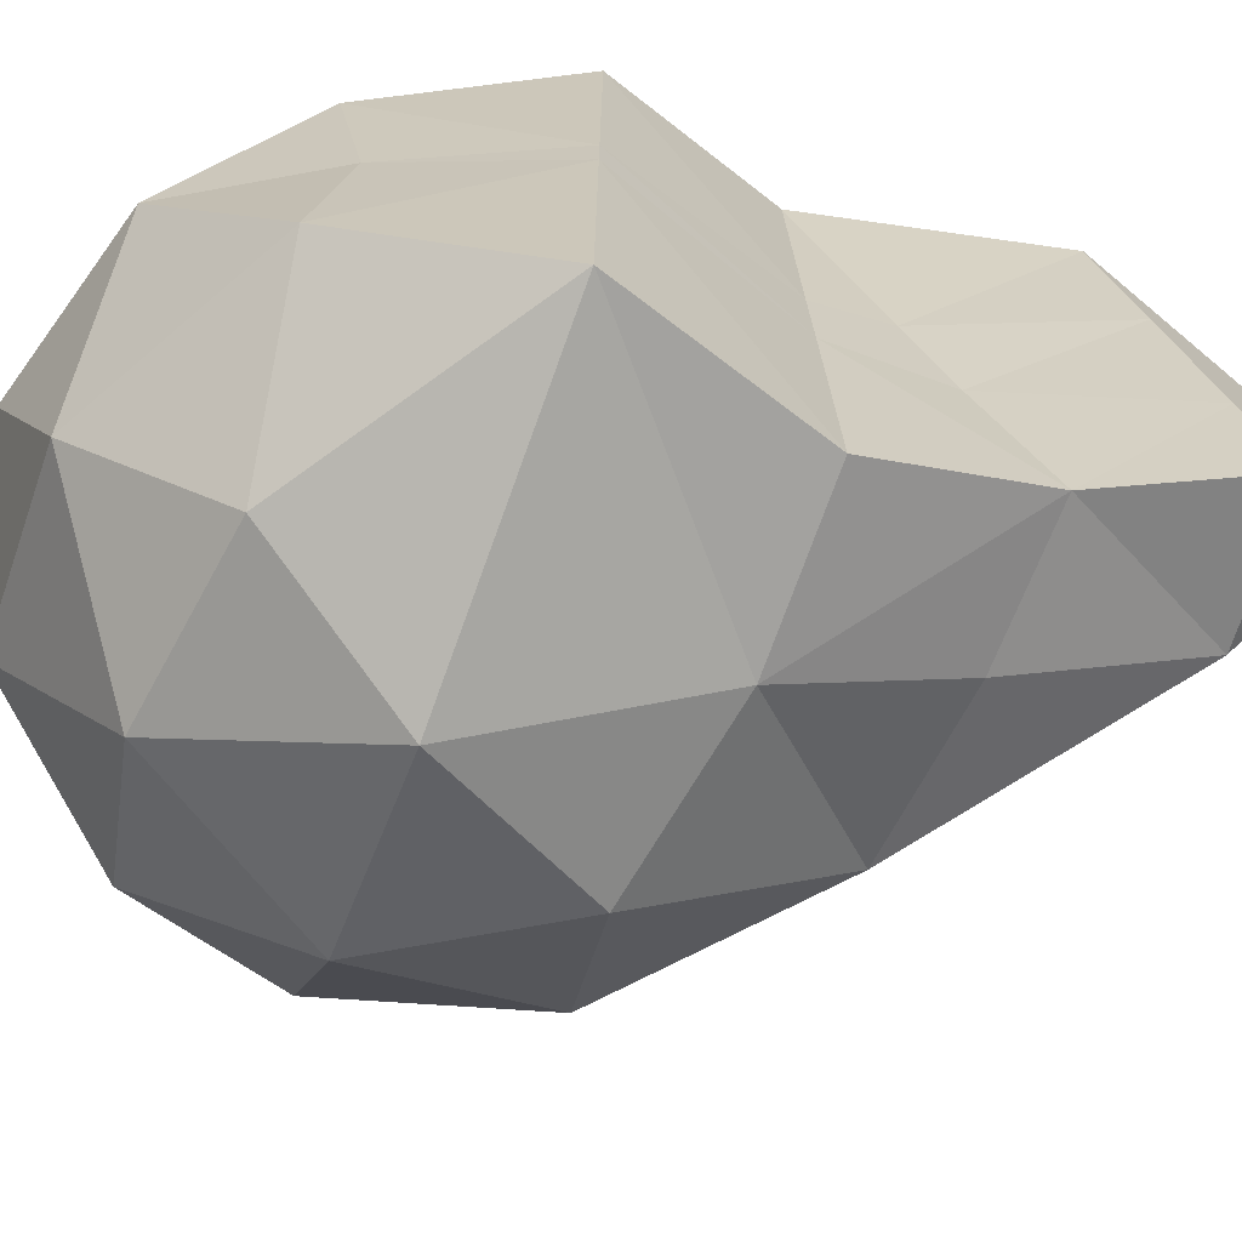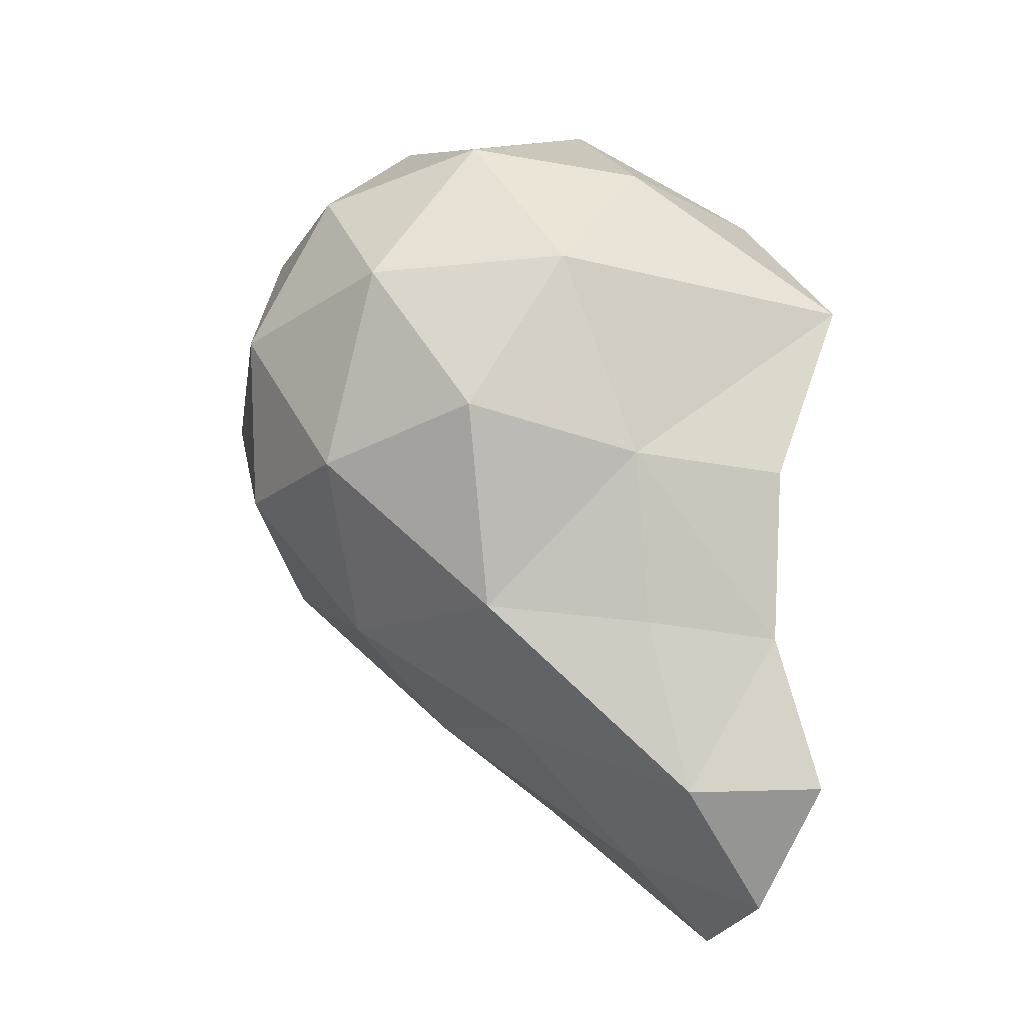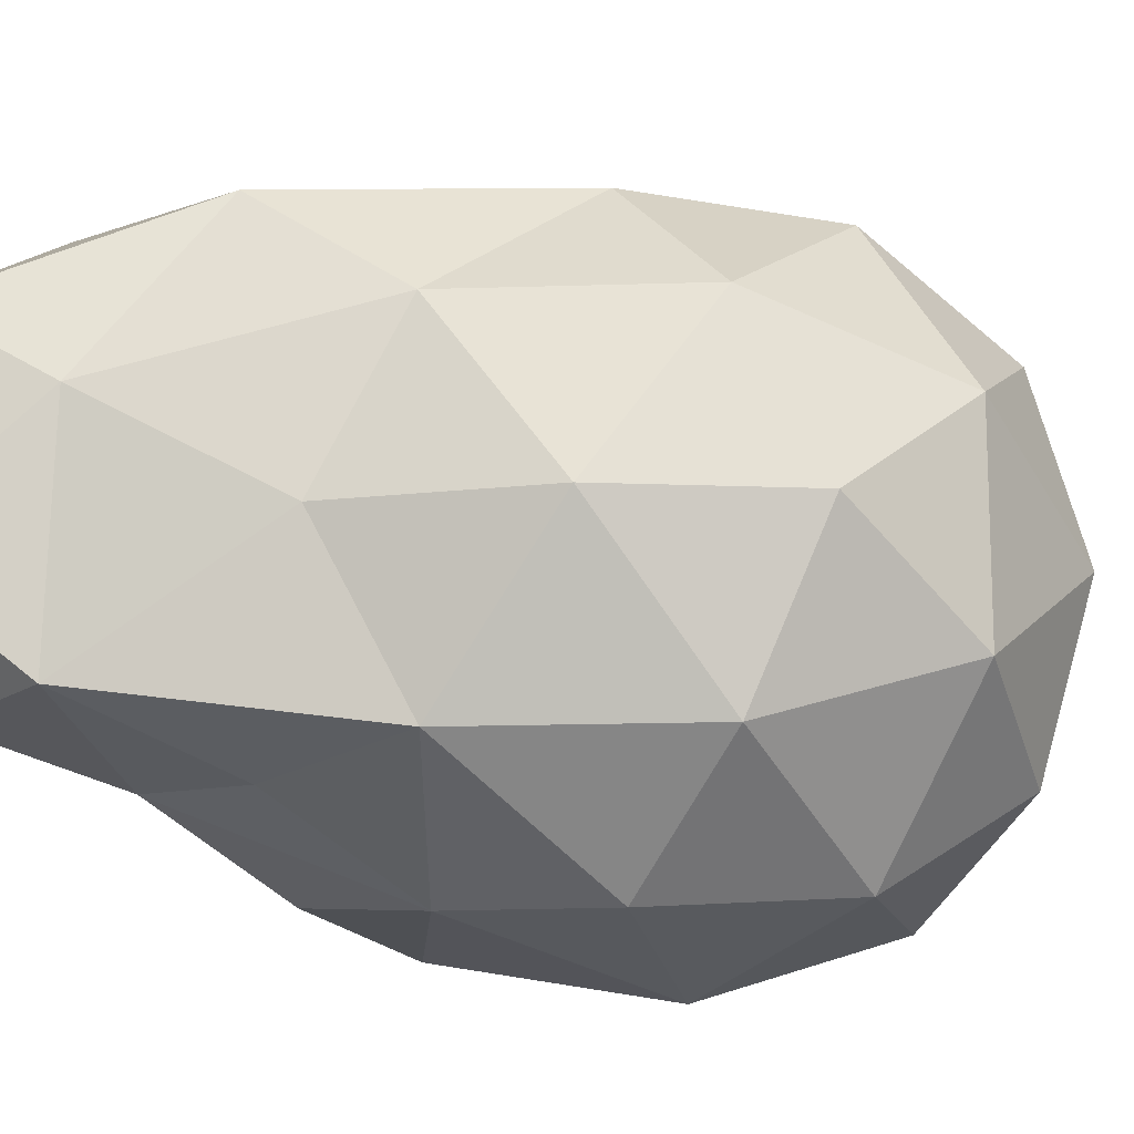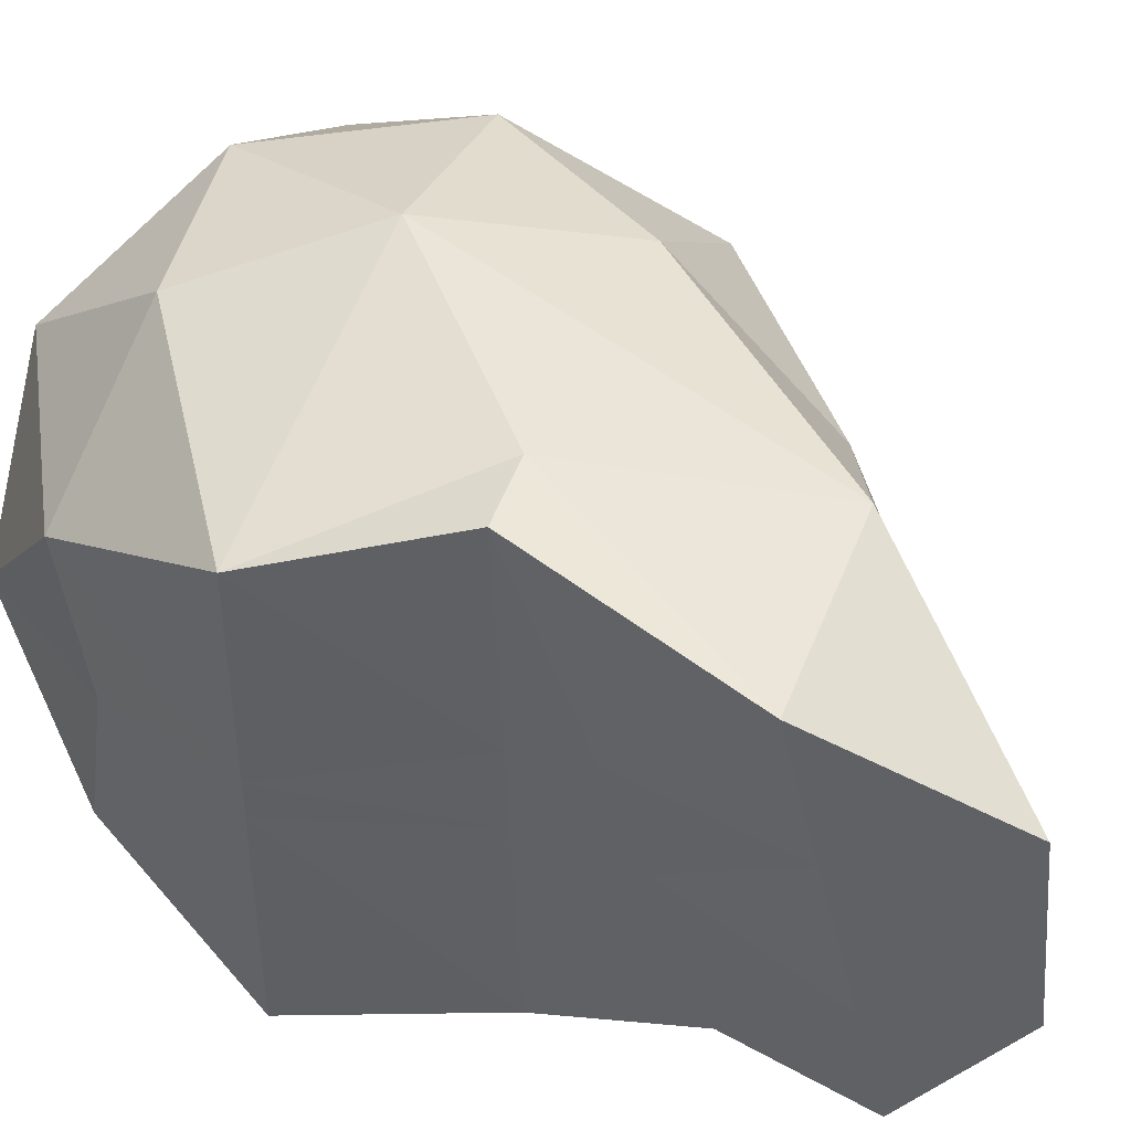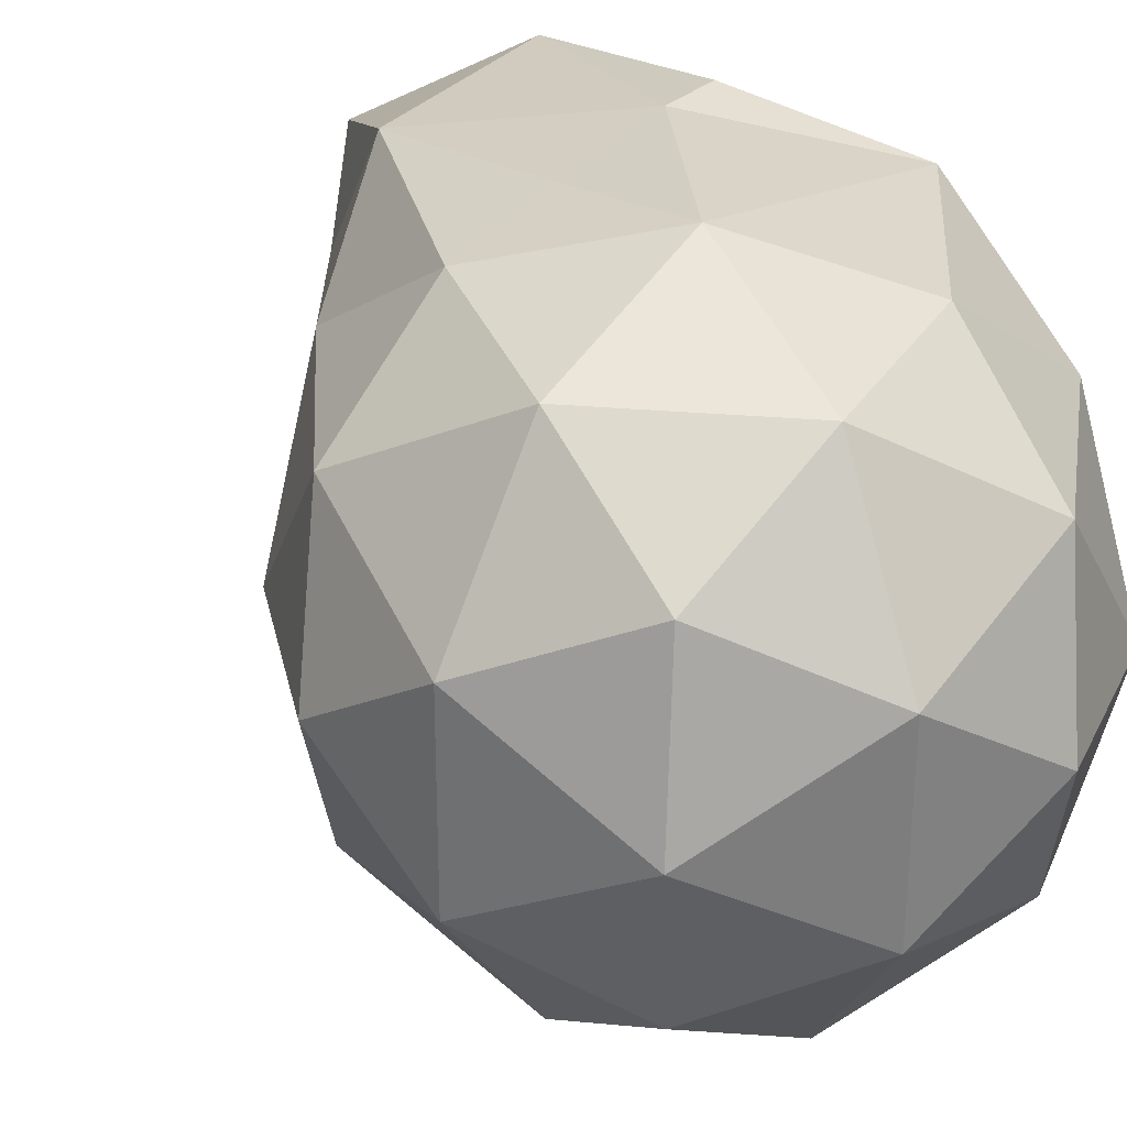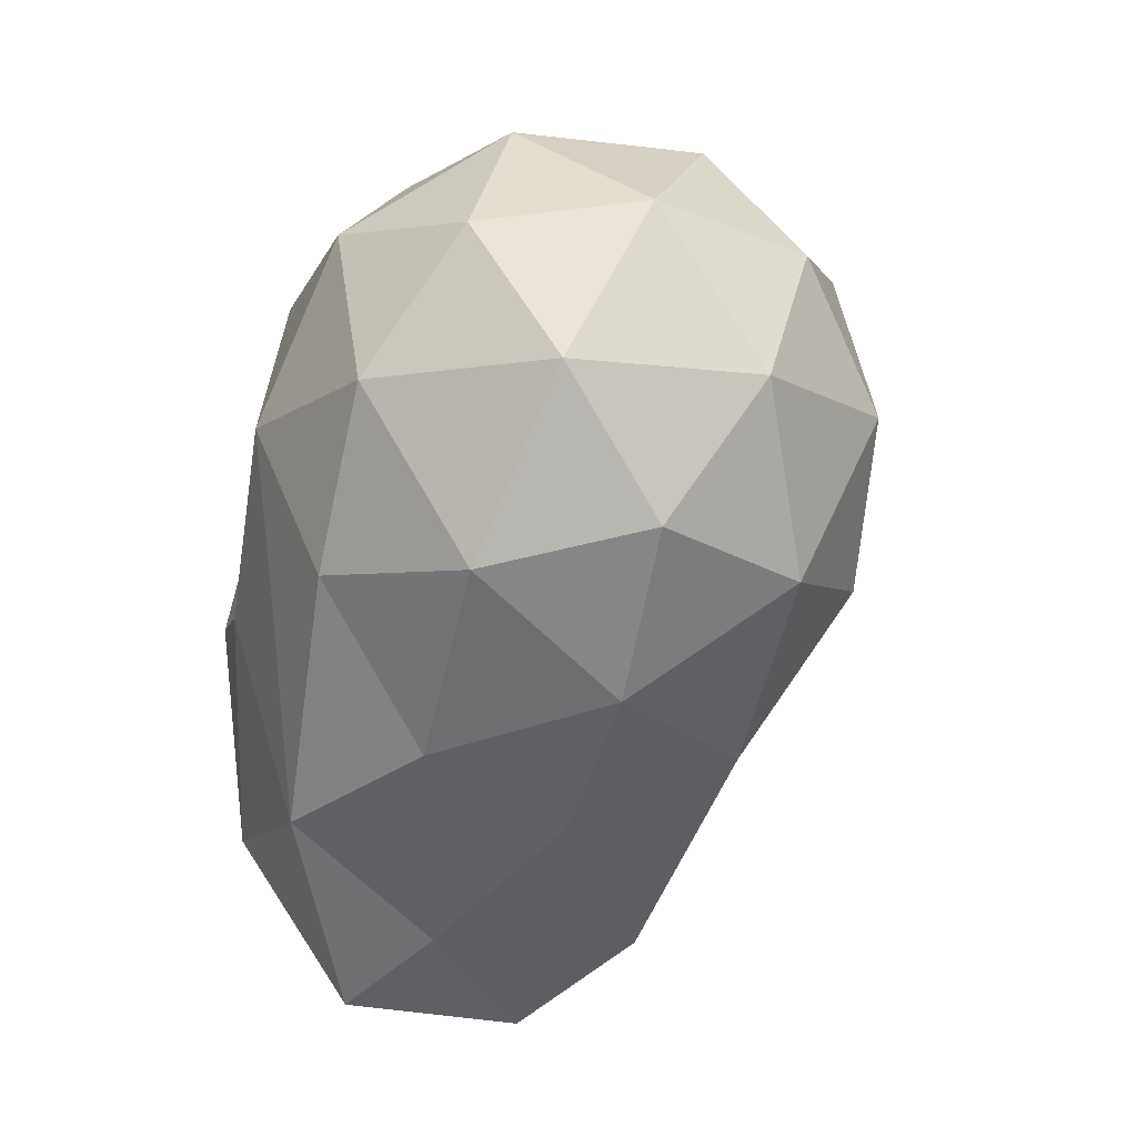
<metadata>
{"format":"obj","ext":"obj","renderer":"f3d","projection":"perspective","resolution":1024,"background":"white","views":[{"elev":-68.4,"azim":-110.1,"up":"+Z"},{"elev":-27.4,"azim":170.9,"up":"+Y"},{"elev":-14.8,"azim":45.7,"up":"+Z"},{"elev":48.5,"azim":-68.6,"up":"+Z"},{"elev":31.0,"azim":128.3,"up":"+Z"},{"elev":-10.7,"azim":72.8,"up":"+Y"}]}
</metadata>
<code>
o Heart_Half_Icosphere.002
v 0.2134 -0.349 -0
v -0.006227 -0.5016 0.151
v 0.2926 -0.1503 0.2436
v 0.4696 -0.1282 -0
v 0.2926 -0.1382 -0.2436
v -0.00428 -0.3075 -0.1525
v 0.1342 0.1274 0.2436
v 0.4207 0.1282 0.1506
v 0.4207 0.1282 -0.1506
v 0.1342 0.1282 -0.2436
v -0.005832 0.1275 -0
v 0.2134 0.2866 -0
v 0.2599 -0.295 0.1432
v 0.0819 -0.4439 0.08868
v 0.135 -0.344 0.2332
v -0.01338 -0.5191 -0.01857
v 0.07132 -0.4439 -0.1097
v 0.364 -0.2565 -0
v 0.4105 -0.1608 0.1432
v 0.2599 -0.2888 -0.1432
v 0.4105 -0.1557 -0.1432
v 0.1381 -0.1684 -0.2322
v 0.2134 -0.007746 0.2864
v -0.05679 -0.004689 0.233
v 0.4858 0.000149 0.08851
v 0.3818 -0.002386 0.2317
v 0.3818 0.000149 -0.2317
v 0.4858 0.000149 -0.08851
v -0.05679 -0.001687 -0.2317
v 0.2134 9.9e-05 -0.2864
v 0.00011 0.15 0.1432
v 0.2887 0.1507 0.2317
v 0.457 0.1507 -0
v 0.2887 0.1507 -0.2317
v 0.00011 0.1507 -0.1432
v 0.1669 0.2438 0.1432
v 0.06283 0.2438 -0
v 0.3352 0.2438 0.08851
v 0.3352 0.2438 -0.08851
v 0.1669 0.2438 -0.1432
v -0.04983 -0.3479 0.2445
v -0.000463 -0.1528 0.2746
v 0.05966 -0.1511 0.2758
v 0.1818 -0.1489 0.2635
v 0.00011 -0.169 -0.2154
v 0.1154 -0.303 -0.1617
v -0.04983 -0.4363 -0.1169
v -0.000253 -0.2562 -0.01103
v -0.04983 -0.4115 -0.01548
v -0.05679 -0.00316 -0.003753
v -1.4e-05 -0.1622 -0.008321
v 6.4e-05 -0.2219 0.08391
v -0.05679 -0.003387 0.03145
v 5.9e-05 -0.1596 0.06896
v -0.04983 -0.378 0.1214
f 1 13 14
f 2 16 14
f 1 18 13
f 1 20 18
f 1 17 20
f 3 23 44
f 4 25 19
f 5 27 21
f 6 45 22
f 3 26 23
f 4 28 25
f 5 30 27
f 7 36 31
f 8 38 32
f 9 39 33
f 10 40 34
f 11 37 35
f 37 12 40
f 37 40 35
f 35 40 10
f 40 12 39
f 40 39 34
f 34 39 9
f 39 12 38
f 39 38 33
f 33 38 8
f 38 12 36
f 38 36 32
f 32 36 7
f 36 12 37
f 36 37 31
f 31 37 11
f 29 35 10
f 30 10 34
f 30 34 27
f 27 34 9
f 28 9 33
f 28 33 25
f 25 33 8
f 26 8 32
f 26 32 23
f 23 32 7
f 24 7 31
f 29 10 30
f 29 30 22
f 22 30 5
f 27 9 28
f 27 28 21
f 21 28 4
f 25 8 26
f 25 26 19
f 19 26 3
f 23 7 24
f 23 43 44
f 43 41 15
f 17 6 46
f 17 46 20
f 20 22 5
f 20 5 21
f 20 21 18
f 18 21 4
f 18 4 19
f 18 19 13
f 13 19 3
f 16 47 17
f 16 17 14
f 14 17 1
f 13 3 15
f 13 15 14
f 14 15 2
f 41 2 15
f 44 15 3
f 44 43 15
f 42 43 24
f 22 45 29
f 20 46 22
f 46 6 22
f 17 47 6
f 2 41 55
f 49 6 47
f 6 51 45
f 45 50 29
f 50 35 29
f 11 50 53
f 48 55 52
f 51 52 54
f 16 49 47
f 51 53 50
f 53 31 11
f 54 24 53
f 49 2 55
f 52 41 42
f 54 52 42
f 23 24 43
f 43 42 41
f 49 48 6
f 6 48 51
f 45 51 50
f 50 11 35
f 48 49 55
f 51 48 52
f 51 54 53
f 53 24 31
f 54 42 24
f 49 16 2
f 52 55 41

</code>
